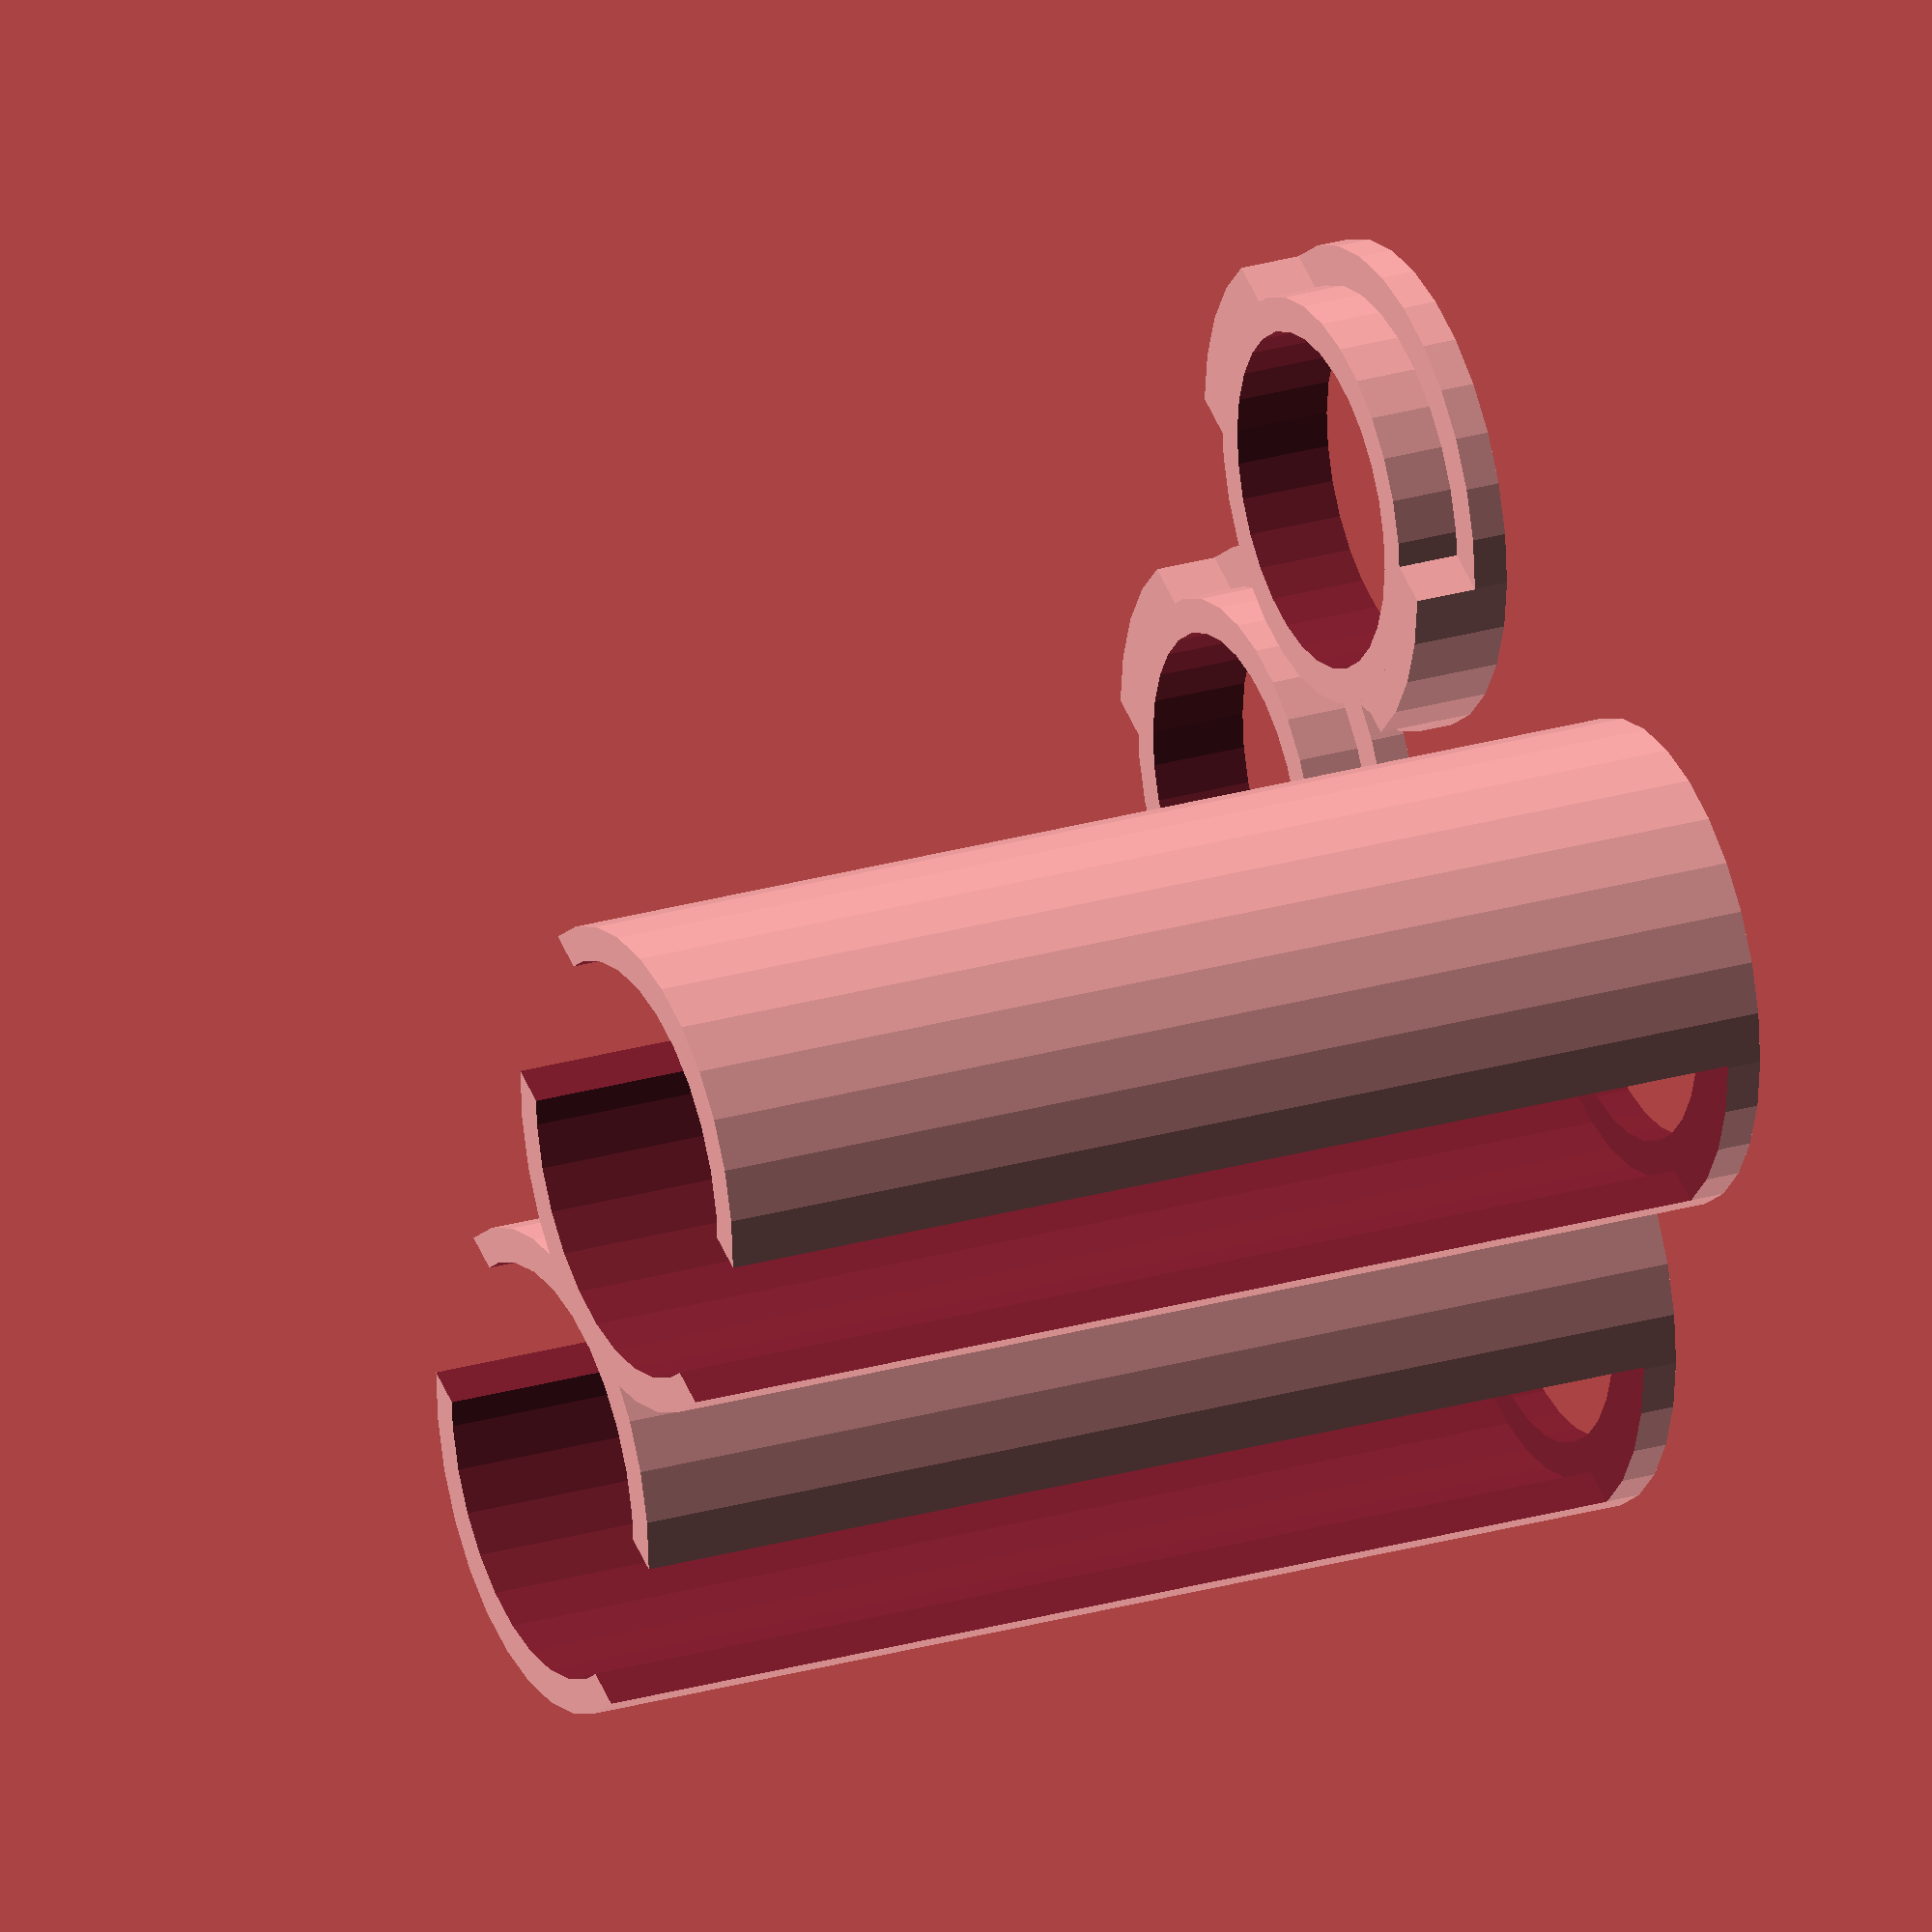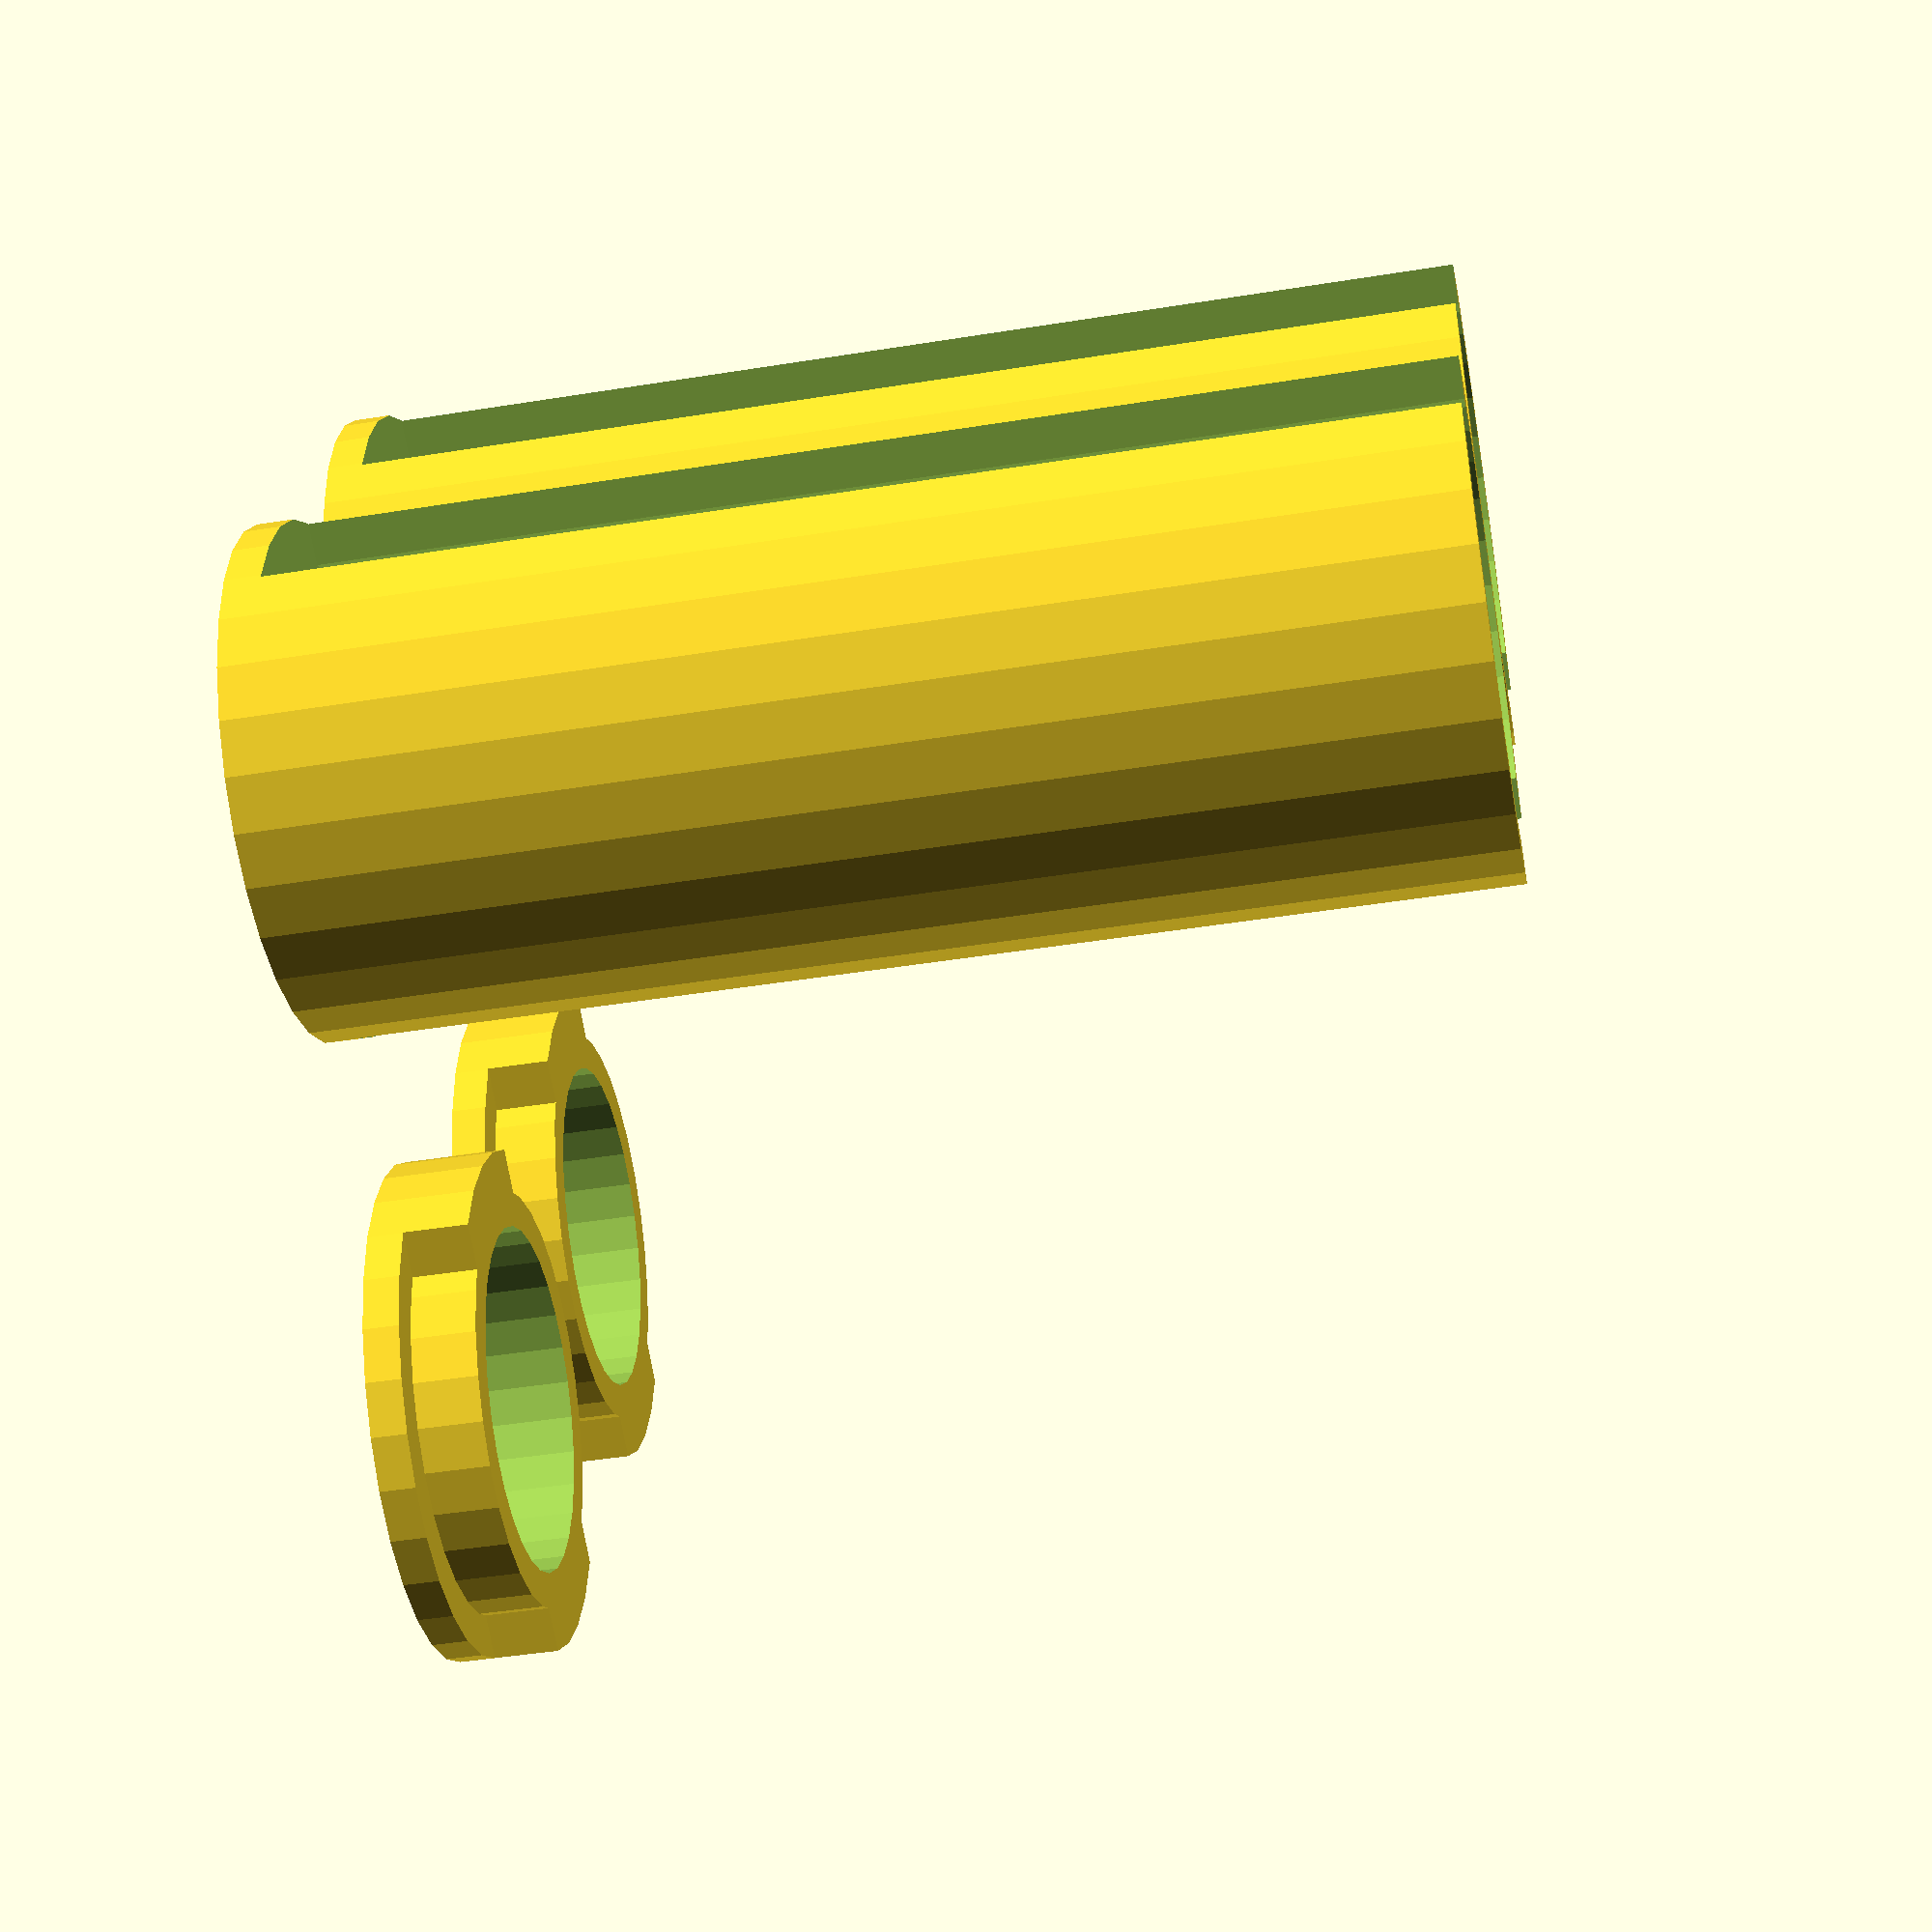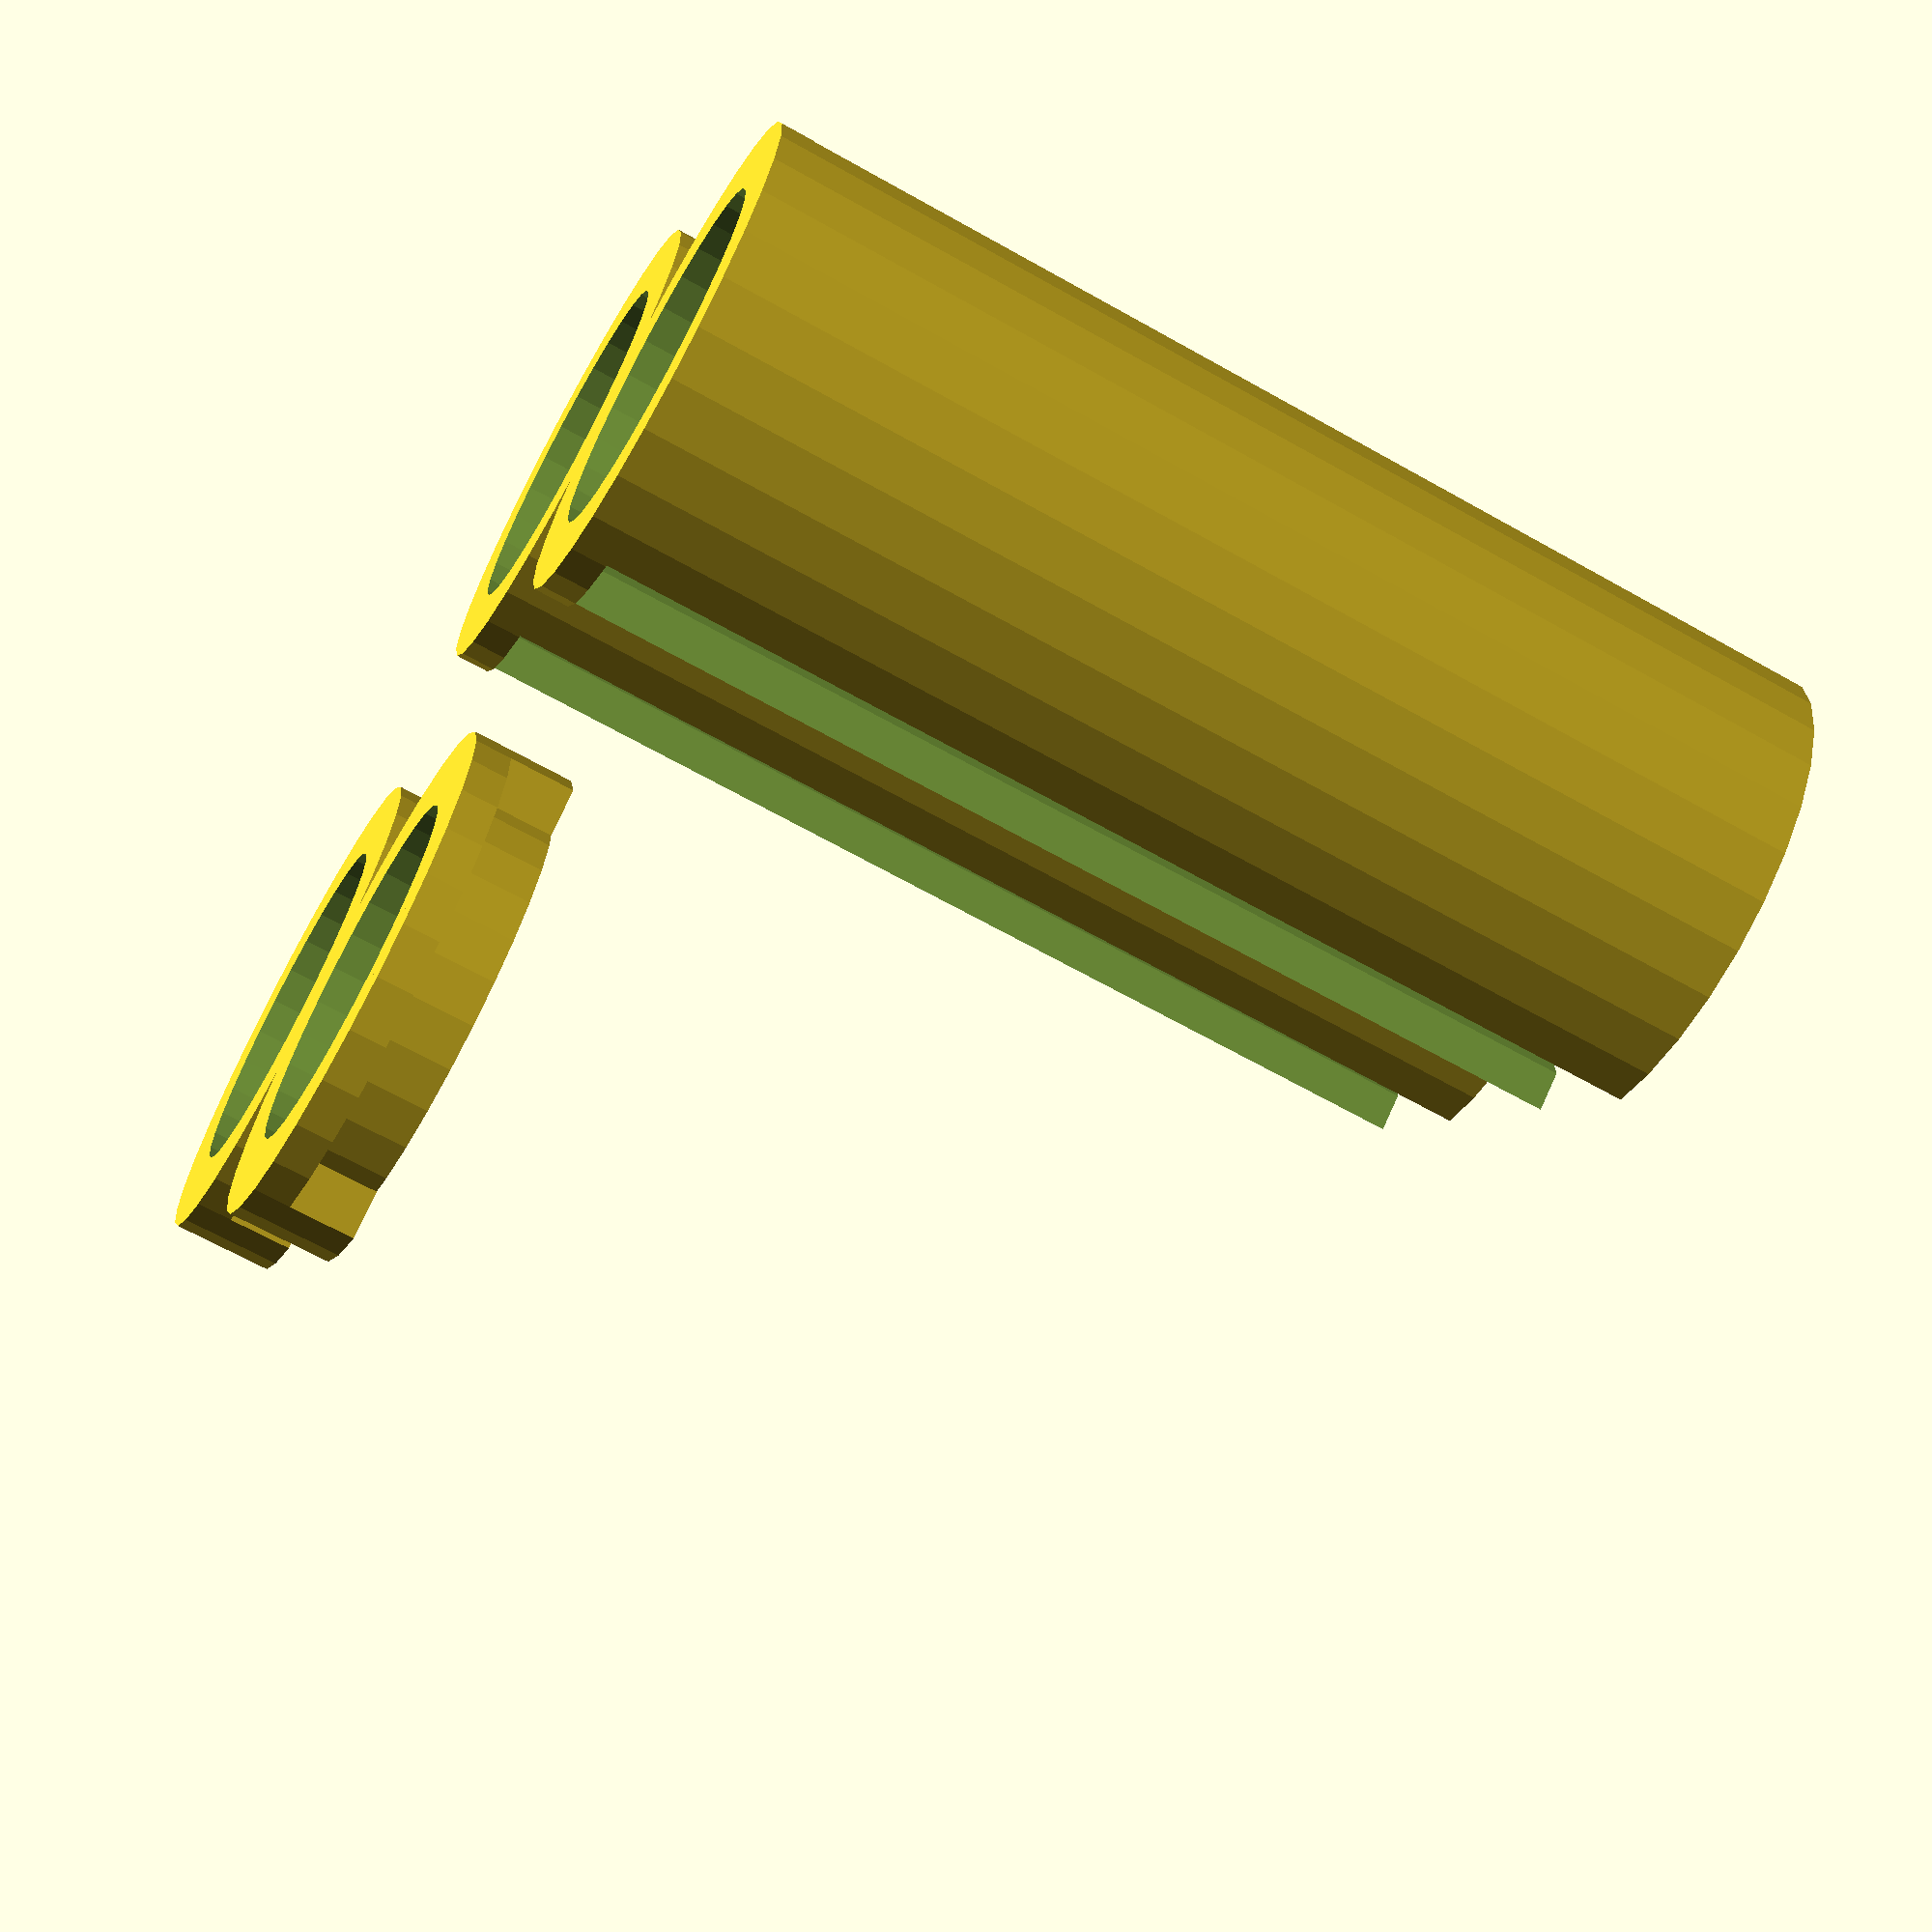
<openscad>
/*
 * PARAMETRIC COIN TUBES + CAP
 * VERSION 1.3.1
 * last update: 02/12/13
 * design by newq 
 * mod kitwallace (thanks!)
 */

// 
// the generated tubes insides are 2 coins higher than the number of coins they fit

coin_type = 0; // [ 0:1 Euro, 1:2 Euro, 2:50 Euro cents,  3:20 Euro cents, 4:10 Euro cents, 5:5 Euro cents, 6:2 Euro cent, 7: 1 Euro cent, 8: 1 US Dollar, 9: 0.50 US Dollar, 10: 0.25 US Dollar, 11: 0.10 US Dollar, 12: 0.05 US Dollar, 13: 0.01 US Dollar, 14: 2 Canadian Dollar, 15: 1 Canadian Dollar, 16: 0.50 Canadian Dollar, 17: 0.25 Canadian Dollar, 18: 0.10 Canadian Dollar, 19: 0.05 Canadian Dollar, 20: 0.01 Canadian Dollar, 21: 0.50 Mexican Pesos, 22: 1 Mexican Pesos, 23: 2 Mexican Pesos, 24: 5 Mexican Pesos, 25: 10 Mexican Pesos, 26: 20 Mexican Pesos, 27: 100 Mexican Pesos]

// how many stacked coins should fit in a tube
number_of_coins = 25; 
number_of_tubes = 2; 

// Do you want to print the tubes?
generate_tube = 1; // [1:Yes, 0:No] 
// Do you want a cap to close the tube?
generate_cap = 1; // [1:Yes, 0:No] 
// thickness of wall and bottom (mm)
tube_wall = 2;  
// clearance from coin to wall of tube (mm) 
clearance = 0.4;
// if the cap fits too tight you might decrease slightly
fudge_factor = 0.975; 

// NOTHING TO SEE HERE :)

// coin data - name, diameter, height
coins = [ 
              ["1 Euro", 23.25, 2.33], 
              ["2 Euro", 25.75, 2.20],
              ["50 Euro cents", 24.25, 2.38],
              ["20 Euro cents", 22.25, 2.14],
              ["10 Euro cents", 19.75, 1.93],
              ["5 Euro cents", 21.25, 1.67],
              ["2 Euro cents", 18.75, 1.67],
              ["1 Euro cents", 16.25, 1.67],
              ["1 US Dollar", 26.50, 2.00],
              ["0.50 US Dollar", 30.61, 2.15],
              ["0.25 US Dollar", 24.26, 1.75],
              ["0.10 US Dollar", 17.91, 1.35],
              ["0.05 US Dollar", 21.21, 1.95],
              ["0.01 US Dollar", 19.05, 1.55],
              ["2 Canadian Dollar", 28.00, 1.80],
              ["1 Canadian Dollar", 26.50, 1.75],
              ["0.50 Canadian Dollar", 27.13, 1.95],
              ["0.25 Canadian Dollar", 23.88, 1.58],
              ["0.10 Canadian Dollar", 18.03, 1.22],
              ["0.05 Canadian Dollar", 21.2, 1.76],
              ["0.01 Canadian Dollar", 19.05, 1.45],
				  ["0.50 Mexican Pesos", 17.00, 2.10],
				  ["1 Mexican Pesos", 21.13, 1.75],
				  ["2 Mexican Pesos", 23.08, 1.75],
				  ["5 Mexican Pesos", 25.53, 2.03],
				  ["10 Mexican Pesos", 28.00, 2.25],
				  ["20 Mexican Pesos", 32.00, 2.60],
				  ["100 Mexican Pesos", 39.09, 3.65],
            ];

coin_diameter = coins[coin_type][1];
coin_height = coins[coin_type][2];

// generating the tubes
if (generate_tube) {
  assign(cyl_inner_h = (coin_height * number_of_coins) + (4 * tube_wall),
             cyl_inner_r = (coin_diameter / 2) + clearance,

             cyl_outer_h = (coin_height * number_of_coins) + (3 * tube_wall),
             cyl_outer_r = (coin_diameter / 2) + tube_wall + clearance,

             cutout_x = coin_diameter + (4 * tube_wall),
             cutout_y = (coin_diameter / 2),
             cutout_z = (coin_height * number_of_coins) + (3 * tube_wall)
             )


  for (z = [0 : (number_of_tubes-1)]){

	translate (v = [0, z * (cyl_outer_r * 2 - tube_wall), 0]){
		difference(){	
			difference(){
				difference() {
					// outer tube
					cylinder(h = cyl_outer_h, r = cyl_outer_r);
					// inner tube
					translate(v = [0, 0, tube_wall]) {
						cylinder(h = cyl_inner_h, r = cyl_inner_r);
					}
				}
				// round bottom cutout
				translate (v = [0, 0, ((cutout_z / 2) + tube_wall)]){
					cube(size = [cutout_x, cutout_y, cutout_z], center = true);
				}
			}
			// cutout
			translate (v = [0, 0, -tube_wall]){
				cylinder(h = (cyl_inner_h + tube_wall), r = (cyl_inner_r - tube_wall));
			}
		}
   }
}

}

// generating the tube tops

if (generate_cap) {
   assign (cyl_inner_h = 3*tube_wall - clearance,
               cyl_inner_r = ((coin_diameter / 2) + clearance) * fudge_factor,

               cyl_outer_h = tube_wall,
               cyl_outer_r = (coin_diameter / 2) + tube_wall + clearance,

               cutout_x = coin_diameter + (4 * tube_wall),
               cutout_y = (coin_diameter / 2) * fudge_factor,
               cutout_z = 3*tube_wall - clearance
             )
    translate([1.5 * coin_diameter + tube_wall, 0, 0]){
	for (z = [0 : (number_of_tubes-1)]){
		
		translate (v = [0, z * (cyl_outer_r * 2 - tube_wall), 0]){
			difference(){
				union(){		
					cylinder(h = cyl_outer_h, r = cyl_outer_r);
					cylinder(h = cyl_inner_h, r = cyl_inner_r);
				
					intersection(){
						translate([0,0,cutout_z/2]){
							cube(size = [cutout_x, cutout_y, cutout_z], center = true);
						}
						cylinder(h = cyl_outer_h+10, r = cyl_outer_r);
					}
				}
				
				translate([0,0,-(cyl_inner_h /2)]){
					cylinder(h = cyl_inner_h *2, r = cyl_inner_r - tube_wall);
				}			
			}		
		}
	}	
}
}
</openscad>
<views>
elev=334.7 azim=205.2 roll=64.6 proj=o view=solid
elev=224.7 azim=207.0 roll=259.4 proj=p view=solid
elev=246.0 azim=211.9 roll=299.5 proj=p view=wireframe
</views>
